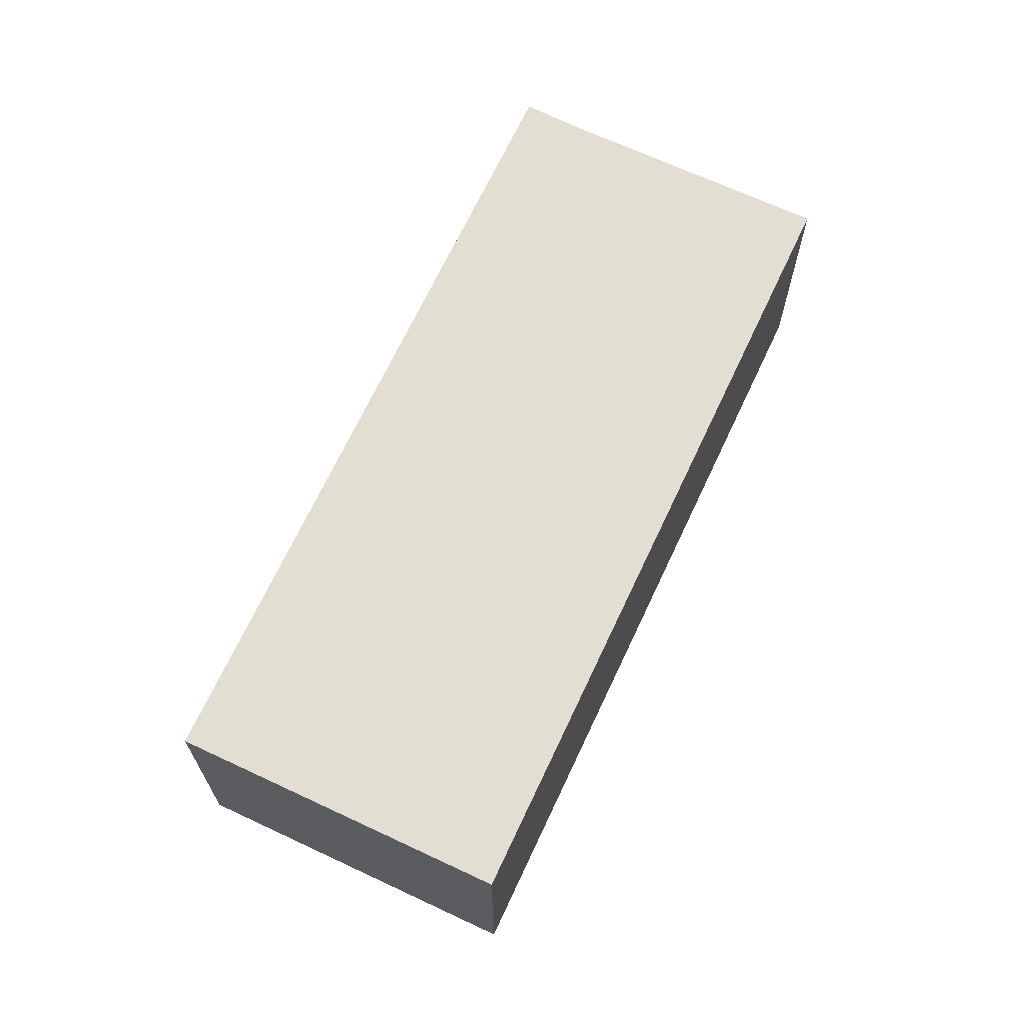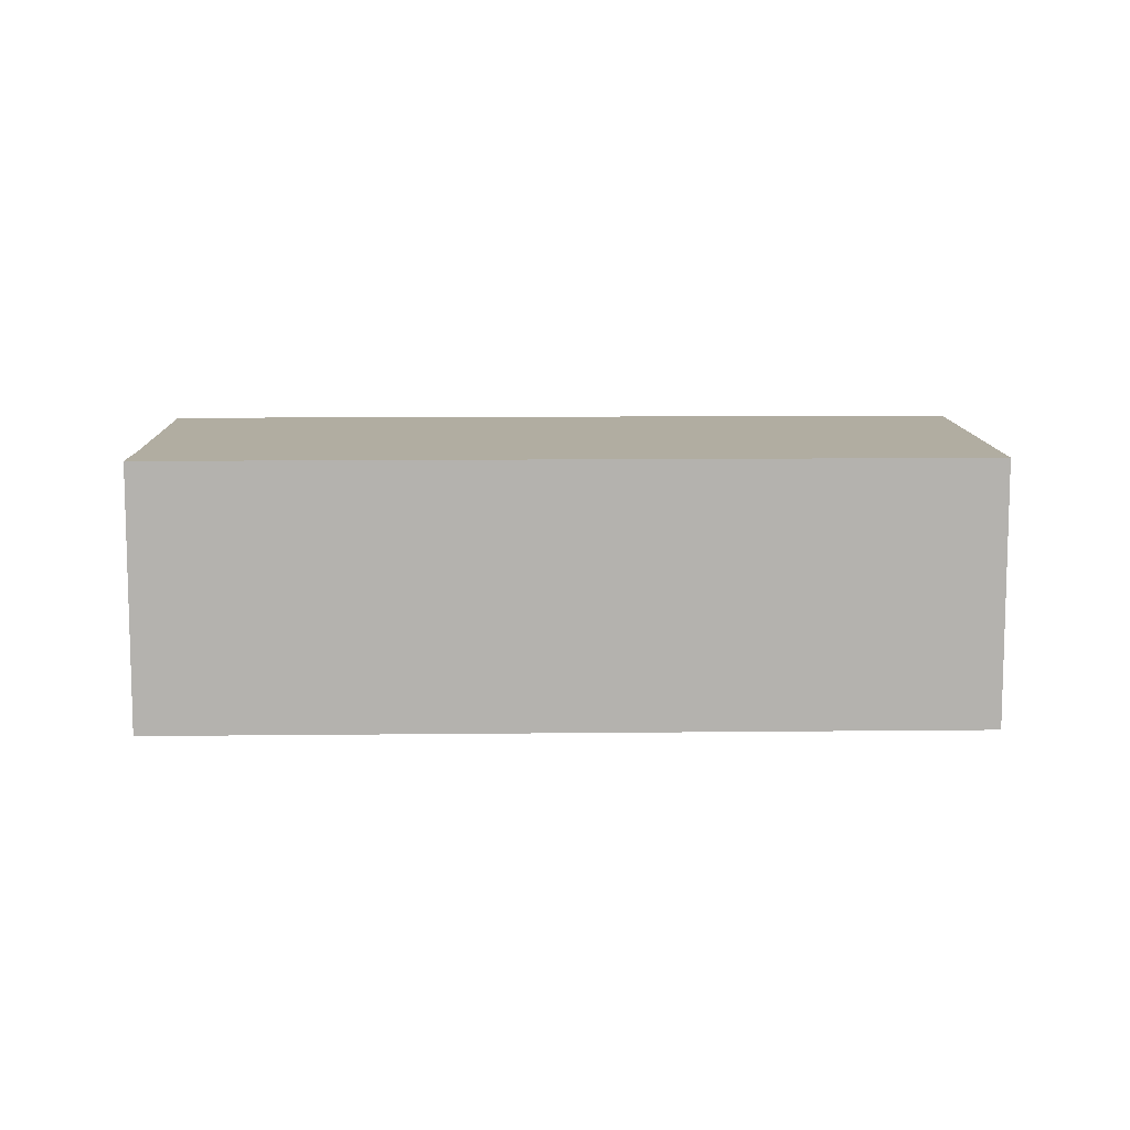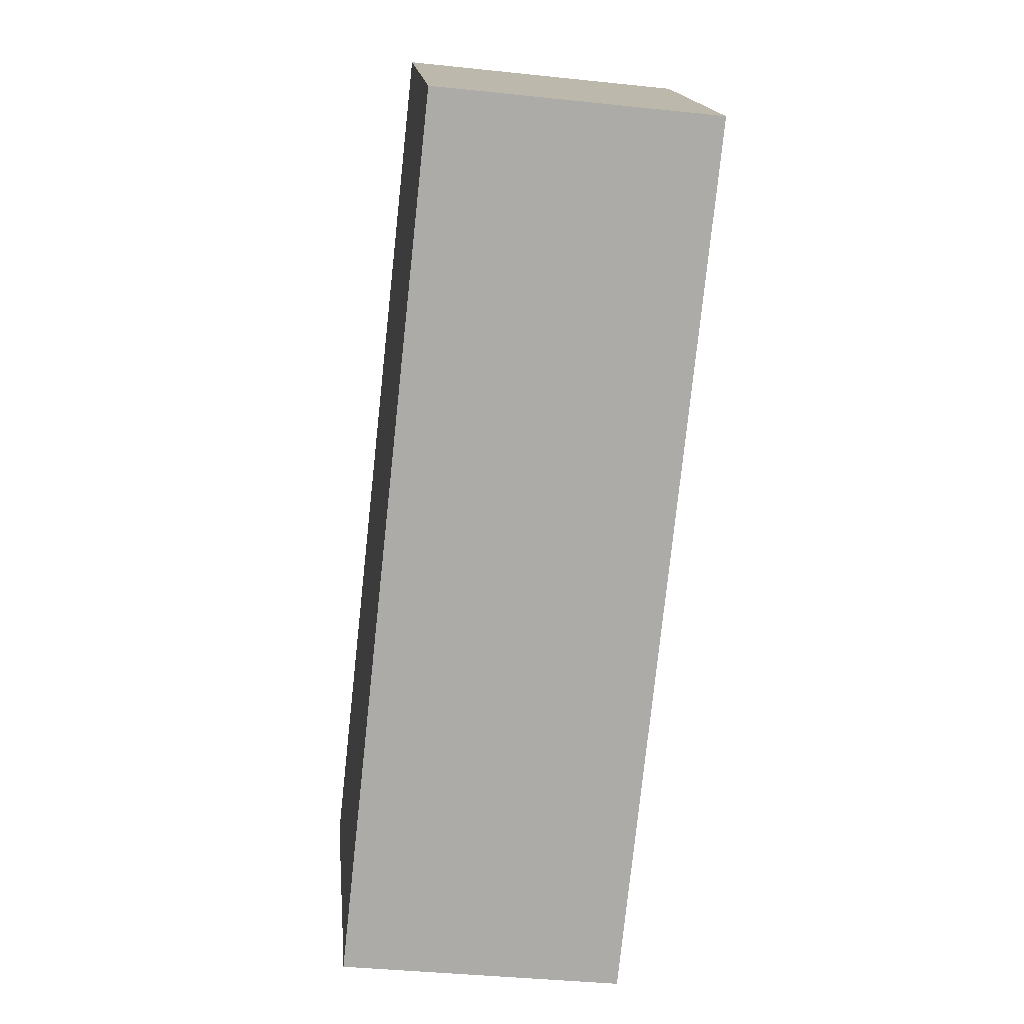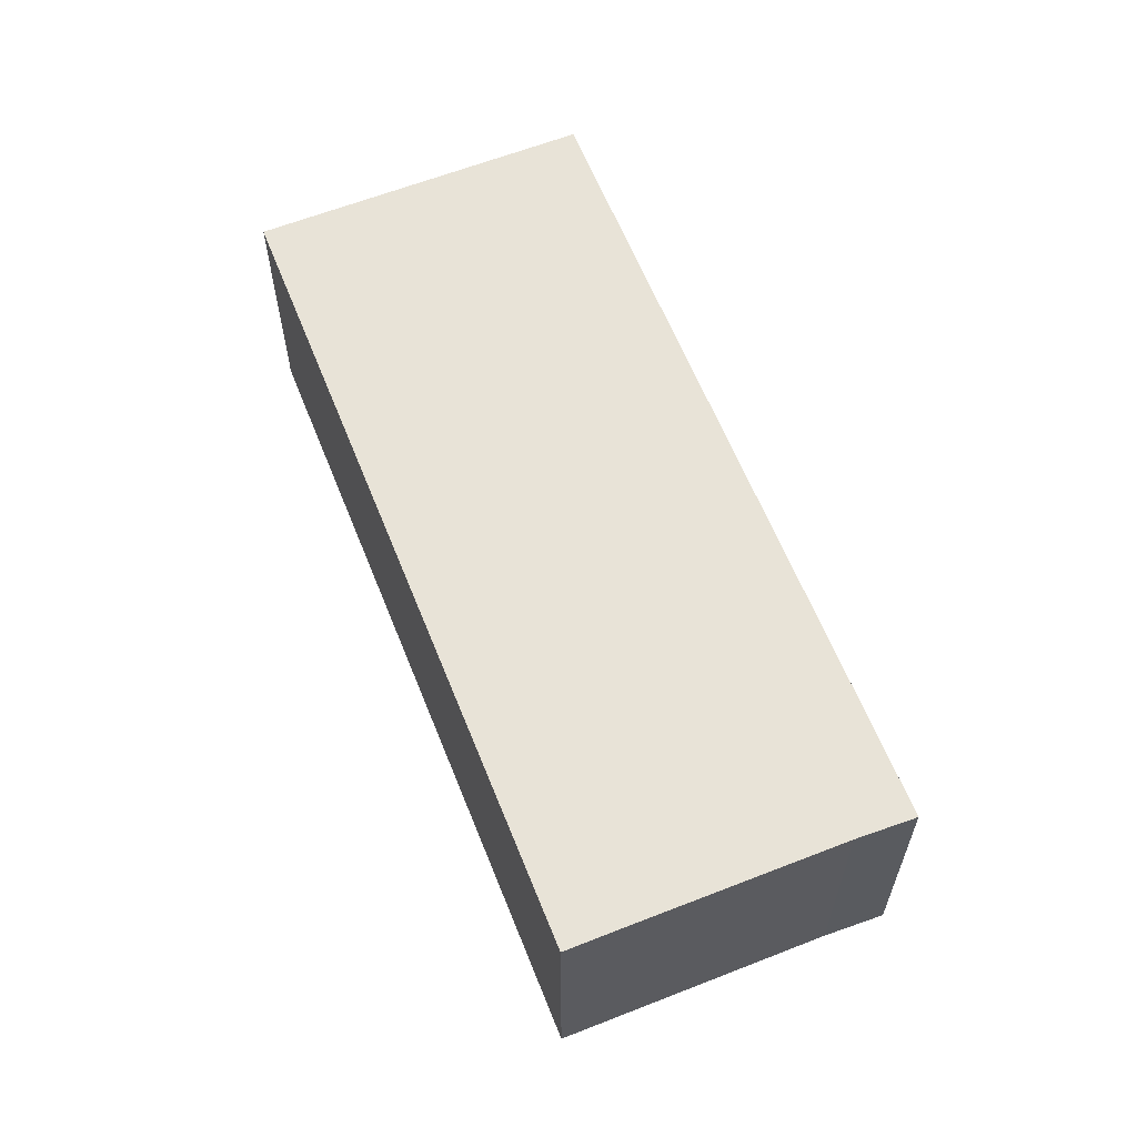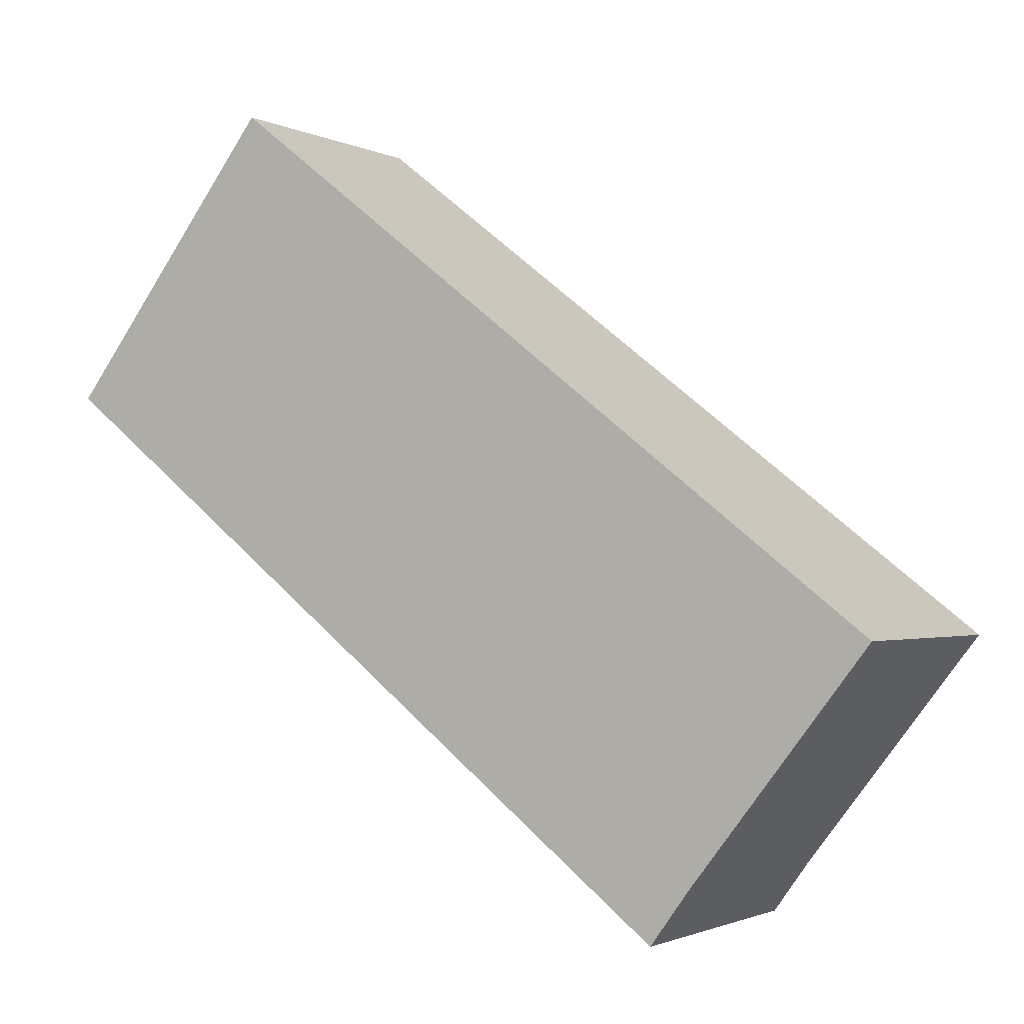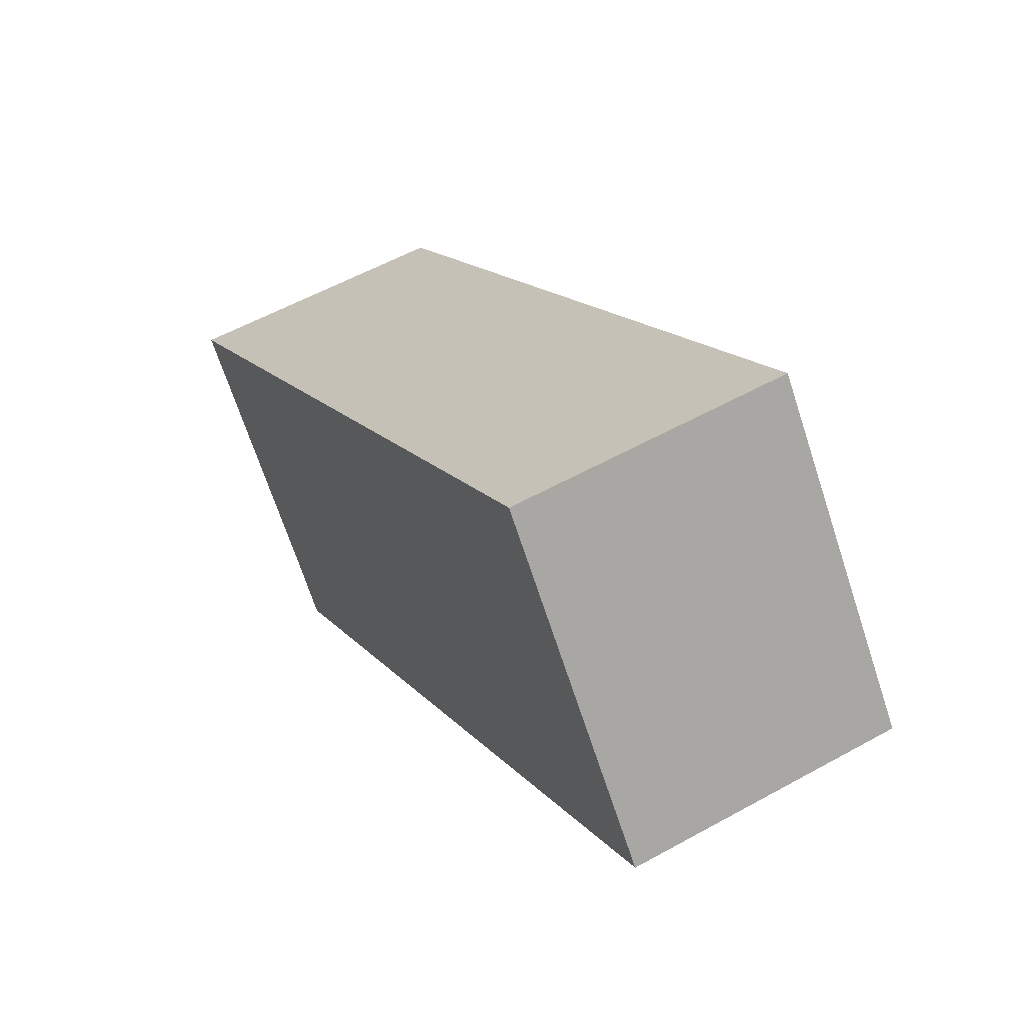
<metadata>
{"format":"obj","ext":"obj","renderer":"f3d","projection":"perspective","resolution":1024,"background":"white","views":[{"elev":67.9,"azim":-27.0,"up":"+Y"},{"elev":10.4,"azim":-143.6,"up":"+Y"},{"elev":-38.2,"azim":-97.7,"up":"+Z"},{"elev":62.1,"azim":106.2,"up":"+Y"},{"elev":-1.6,"azim":30.9,"up":"+Z"},{"elev":56.2,"azim":-120.2,"up":"+Z"}]}
</metadata>
<code>
v  0 2.524 1.545e-16
v  6.613 2.524 -4.41
v  6.258 2.524 -4.898
v  7.953 2.524 -2.692
v  8.274 2.524 -2.285
v  2.014 2.524 2.594
v  8.274 1.399e-16 -2.285
v  6.613 2.7e-16 -4.41
v  7.953 1.648e-16 -2.692
v  6.258 2.999e-16 -4.898
v  0 0 0
v  2.014 -1.588e-16 2.594
g defaultobject
f 1 2 3
f 2 1 4
f 4 1 5
f 5 1 6
f 7 4 5
f 4 7 2
f 2 7 8
f 8 7 9
f 8 3 2
f 3 8 10
f 10 1 3
f 1 10 11
f 11 6 1
f 6 11 12
f 12 5 6
f 5 12 7
f 8 11 10
f 11 8 12
f 12 8 9
f 12 9 7

</code>
